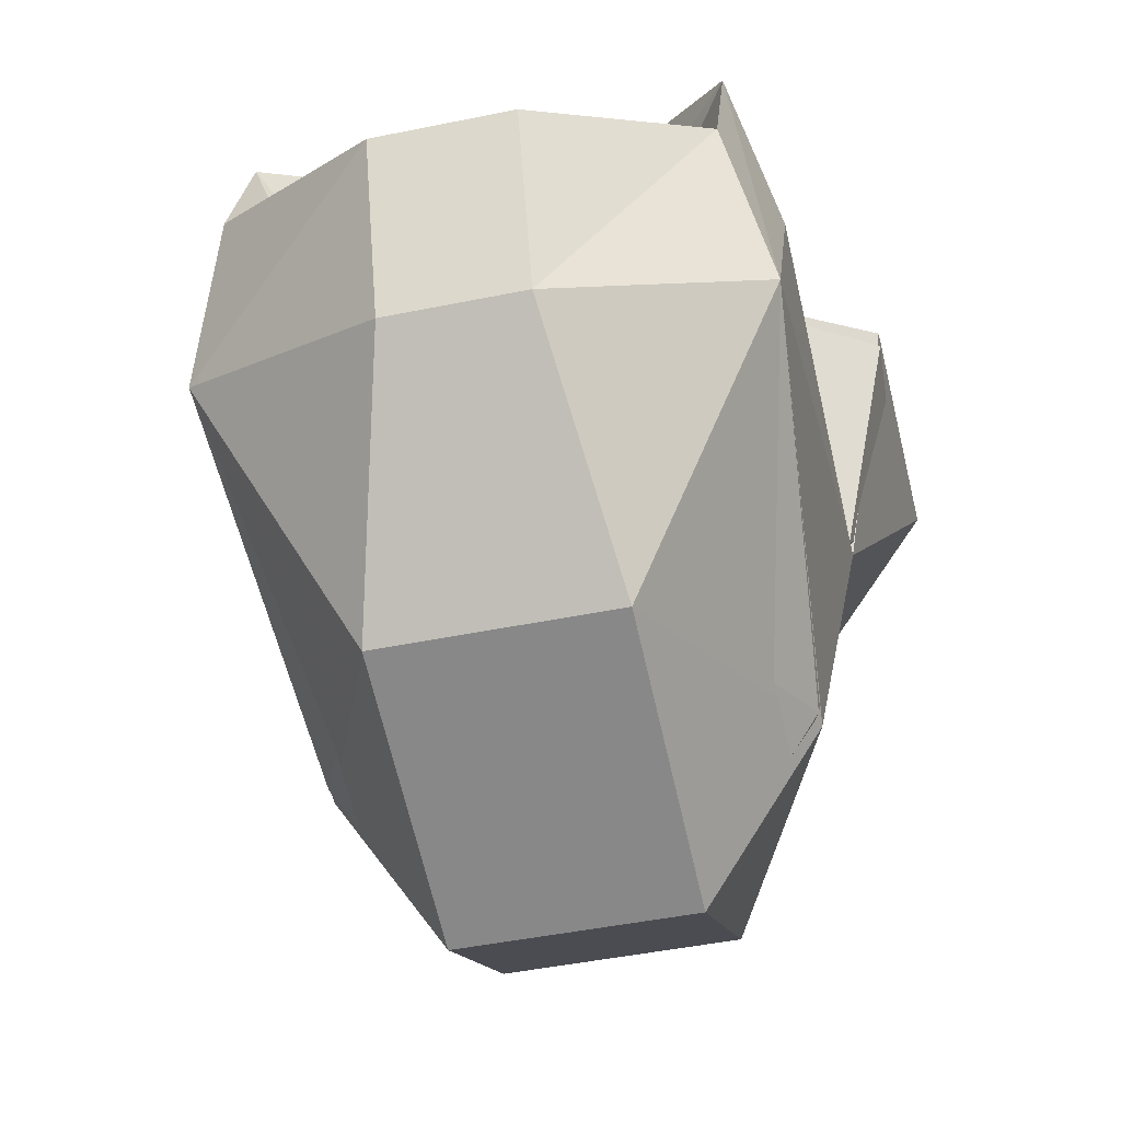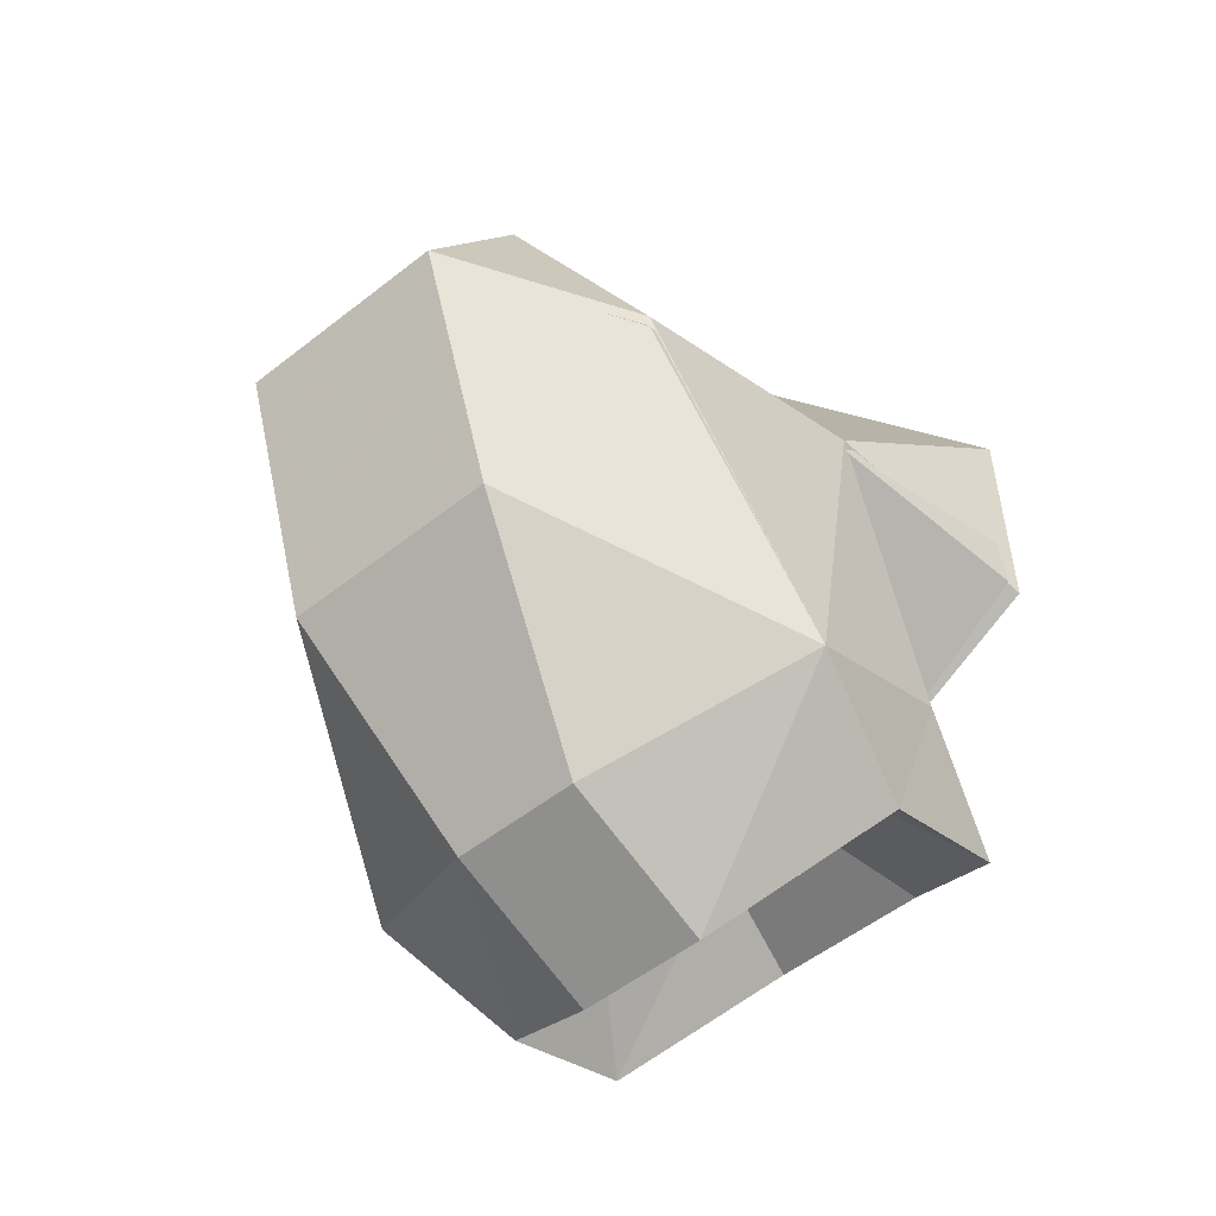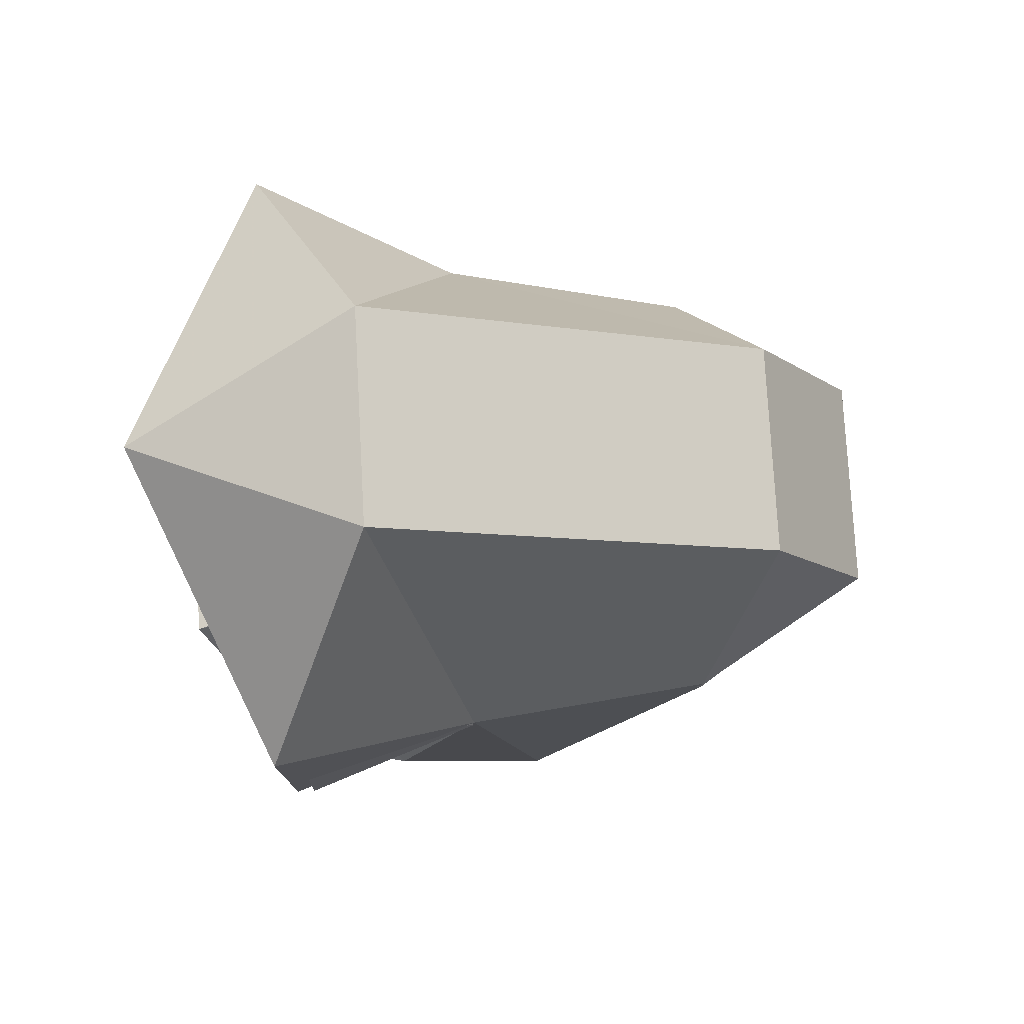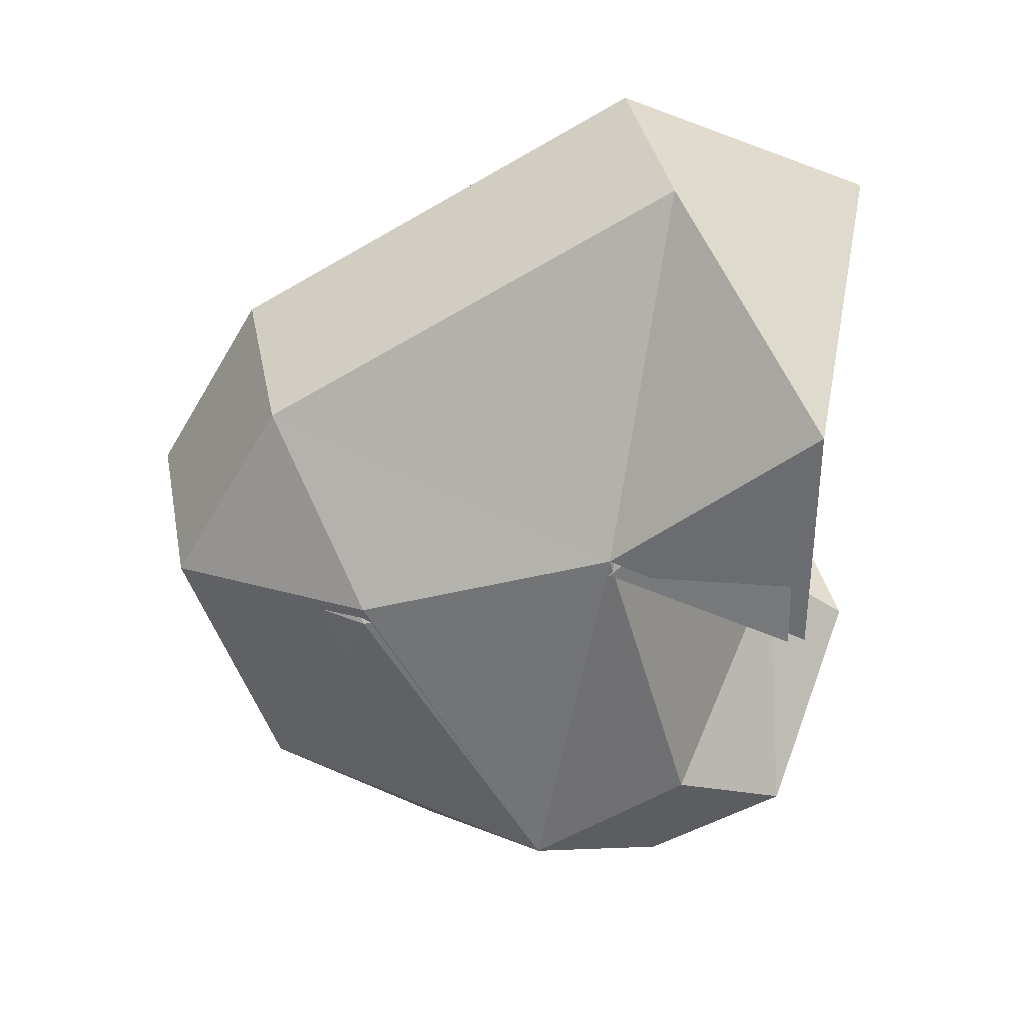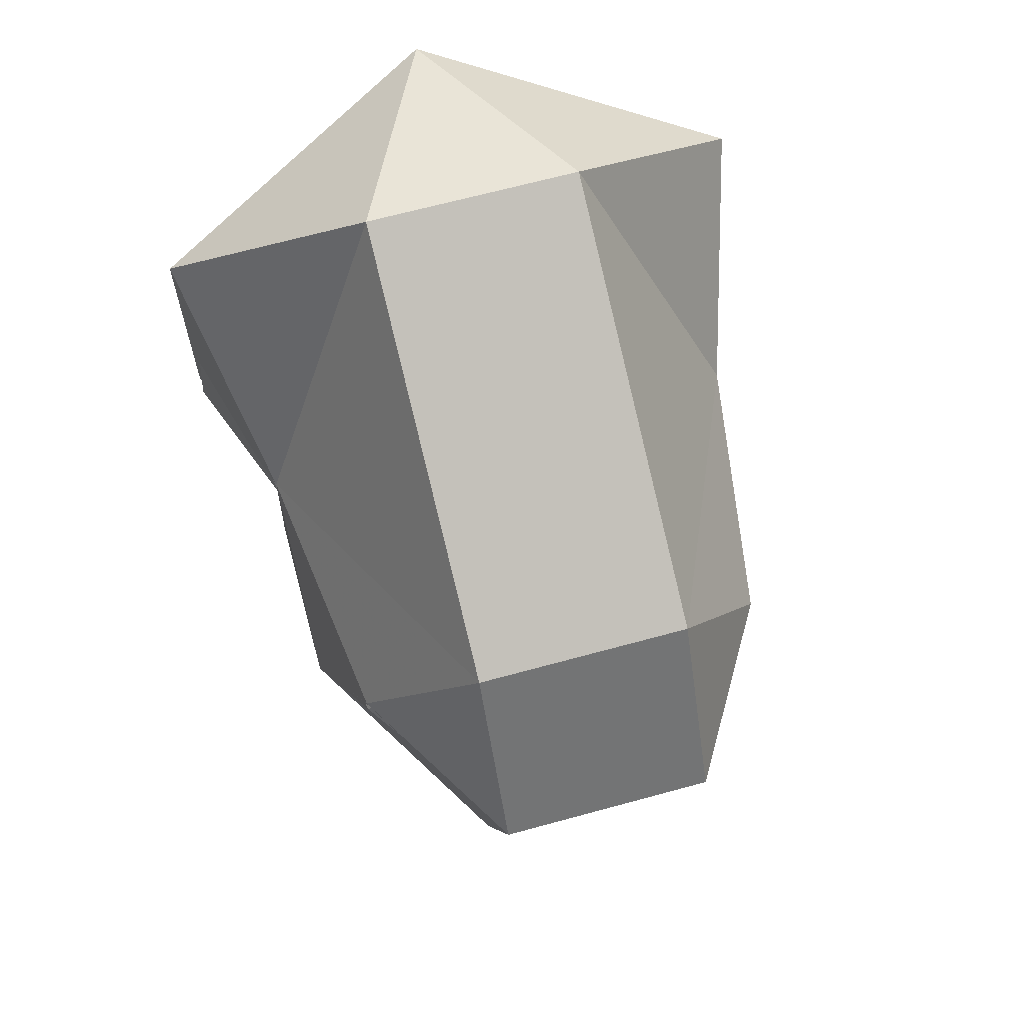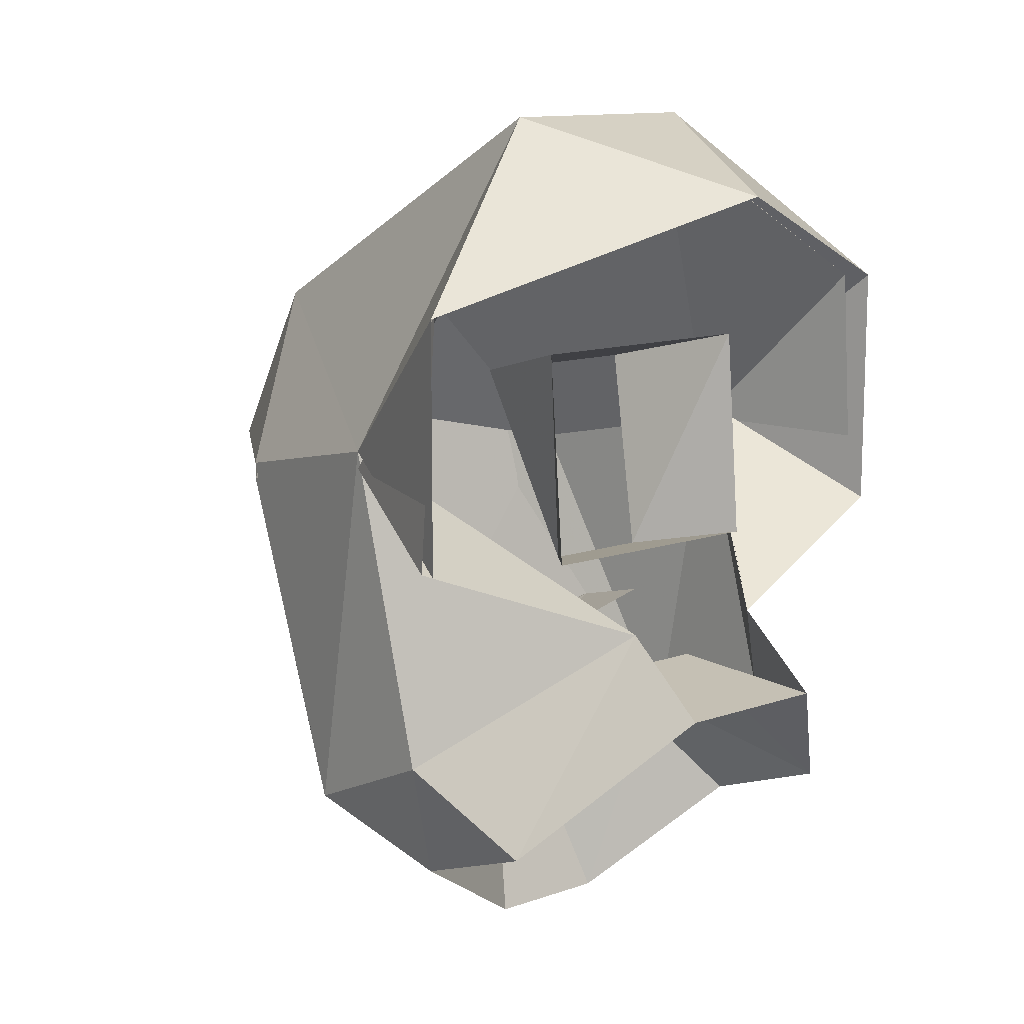
<metadata>
{"format":"obj","ext":"obj","renderer":"f3d","projection":"perspective","resolution":1024,"background":"white","views":[{"elev":-45.3,"azim":-166.6,"up":"+Y"},{"elev":-53.3,"azim":40.1,"up":"+Z"},{"elev":77.3,"azim":-93.1,"up":"+Z"},{"elev":35.7,"azim":79.2,"up":"+Z"},{"elev":66.1,"azim":-15.4,"up":"+Z"},{"elev":12.2,"azim":140.6,"up":"+Z"}]}
</metadata>
<code>
v 0.1094 -1.359 -0.02344
v 0.125 -1.281 0.05469
v 0.1328 -1.281 -0.05469
v 0.03125 -1.258 -0.09375
v 0.1094 -1.32 -0.1562
v 0.1094 -1.391 -0.1875
v 0.09375 -1.469 -0.04688
v 0.03906 -1.5 0.03125
v 0.03906 -1.32 0.125
v 0 -1.227 0.1016
v -0.03906 -1.32 0.125
v -0.125 -1.281 0.05469
v -0.1094 -1.359 -0.02344
v -0.1328 -1.281 -0.05469
v -0.03906 -1.258 -0.09375
v -0.1094 -1.32 -0.1562
v -0.1094 -1.359 -0.01562
v -0.1328 -1.273 -0.05469
v -0.1328 -1.273 0.05469
v -0.04688 -1.32 0.1328
v 0 -1.219 0.1016
v 0.04688 -1.32 0.1328
v 0.1328 -1.273 0.05469
v 0.1094 -1.359 -0.01562
v 0.1328 -1.273 -0.05469
v 0.09375 -1.266 -0.1875
v 0.03125 -1.219 -0.125
v 0.0625 -1.312 -0.1641
v 0.01562 -1.281 -0.1172
v -0.03906 -1.219 -0.125
v -0.02344 -1.281 -0.1172
v -0.09375 -1.266 -0.1875
v -0.04688 -1.5 -0.1562
v 0.04688 -1.5 -0.1562
v 0.02344 -1.43 -0.2344
v -0.03125 -1.43 -0.2344
v -0.1094 -1.391 -0.1875
v -0.09375 -1.469 -0.04688
v -0.04688 -1.539 -0.03906
v 0.04688 -1.539 -0.03906
v 0.04688 -1.508 -0.1562
v -0.03125 -1.359 -0.2578
v 0.02344 -1.359 -0.2578
v 0.09375 -1.328 -0.2109
v 0.09375 -1.469 -0.03906
v 0.04688 -1.547 -0.03906
v -0.04688 -1.508 -0.1562
v -0.09375 -1.328 -0.2109
v -0.0625 -1.352 -0.1719
v -0.01562 -1.375 -0.2031
v 0.01562 -1.375 -0.2031
v 0.0625 -1.352 -0.1719
v -0.03906 -1.5 0.03125
v -0.09375 -1.469 -0.03906
v -0.04688 -1.5 0.03906
v 0.04688 -1.5 0.03906
v -0.04688 -1.547 -0.03906
v 0.03906 -1.422 -0.1328
v 0.0625 -1.43 -0.1328
v 0.007812 -1.43 -0.1328
v 0.03906 -1.414 -0.1328
v 0.0625 -1.398 -0.1172
v 0.01562 -1.383 -0.1328
v 0.04688 -1.344 -0.1016
v 0.02344 -1.438 -0.1328
v 0.02344 -1.453 -0.1328
v 0 -1.453 -0.1406
v 0 -1.414 -0.1484
v 0 -1.391 -0.1562
v -0.007812 -1.43 -0.1328
v -0.0625 -1.43 -0.1328
v -0.03906 -1.422 -0.1328
v -0.03906 -1.414 -0.1328
v -0.01562 -1.383 -0.1328
v -0.02344 -1.453 -0.1328
v -0.02344 -1.438 -0.1328
v -0.0625 -1.453 -0.1328
v -0.02344 -1.461 -0.1484
v 0.05469 -1.289 0.03125
v 0.03906 -1.352 0.01562
v 0.02344 -1.32 -0.07031
v 0.05469 -1.281 -0.0625
v -0.05469 -1.281 -0.0625
v -0.02344 -1.32 -0.07031
v -0.05469 -1.289 0.03125
v -0.03906 -1.352 0.01562
v -0.08594 -1.391 -0.1875
v -0.07031 -1.32 -0.1562
v 0.07031 -1.32 -0.1562
v 0.08594 -1.391 -0.1875
v -0.04688 -1.344 -0.1016
v -0.0625 -1.398 -0.1172
v 0.0625 -1.453 -0.1328
v 0.02344 -1.461 -0.1484
v -0.0625 -1.312 -0.1641
v 0 -1.328 -0.1562
f 1 2 3
f 1 3 4
f 1 4 5
f 1 5 6
f 1 6 7
f 1 7 8
f 1 8 9
f 1 9 2
f 2 9 10
f 10 9 11
f 10 11 12
f 12 11 13
f 12 13 14
f 14 13 15
f 15 13 16
f 15 16 17
f 15 17 18
f 18 17 19
f 19 17 20
f 19 20 21
f 21 20 22
f 21 22 23
f 23 22 24
f 23 24 25
f 25 24 4
f 4 24 5
f 4 5 26
f 4 26 27
f 27 26 28
f 27 28 29
f 27 29 30
f 30 29 31
f 30 31 32
f 30 32 16
f 30 16 15
f 33 34 35
f 33 35 36
f 33 36 37
f 33 37 38
f 33 38 39
f 33 39 34
f 34 39 40
f 34 40 7
f 34 7 6
f 34 6 35
f 35 6 41
f 35 41 36
f 35 36 42
f 35 42 43
f 35 43 6
f 6 43 44
f 6 44 5
f 6 5 24
f 6 24 45
f 6 45 41
f 41 45 46
f 41 46 47
f 41 47 36
f 36 47 37
f 36 37 48
f 36 48 42
f 42 48 49
f 42 49 50
f 42 50 43
f 43 50 51
f 43 51 44
f 44 51 52
f 44 52 26
f 44 26 5
f 40 39 53
f 40 53 8
f 40 8 7
f 11 9 8
f 11 8 53
f 11 53 13
f 13 53 38
f 13 38 37
f 13 37 16
f 16 37 17
f 17 37 54
f 17 54 55
f 17 55 20
f 20 55 22
f 22 55 56
f 22 56 24
f 24 56 45
f 45 56 46
f 46 56 57
f 46 57 47
f 47 57 54
f 47 54 37
f 38 53 39
f 87 37 16
f 87 16 88
f 56 55 57
f 57 55 54
f 89 5 6
f 89 6 90
f 37 16 32
f 37 32 48
f 48 32 95
f 48 95 49
f 52 28 26
f 32 31 95
f 58 59 60
f 59 65 60
f 70 71 72
f 70 76 71
f 58 60 61
f 58 61 59
f 59 61 62
f 62 61 63
f 62 63 64
f 60 65 66
f 60 66 67
f 60 67 68
f 60 68 69
f 60 69 63
f 60 63 61
f 70 72 73
f 70 73 74
f 70 74 69
f 70 69 68
f 70 68 67
f 70 67 75
f 70 75 76
f 71 76 75
f 71 75 77
f 77 75 78
f 78 75 67
f 79 80 81
f 79 81 82
f 82 81 83
f 83 81 84
f 83 84 85
f 85 84 86
f 85 86 80
f 85 80 79
f 91 74 92
f 92 74 73
f 92 73 71
f 71 73 72
f 66 65 59
f 66 59 93
f 66 93 94
f 66 94 67
f 49 95 96
f 49 96 50
f 50 96 51
f 51 96 52
f 52 96 28
f 95 31 96
f 96 31 29
f 96 29 28

</code>
